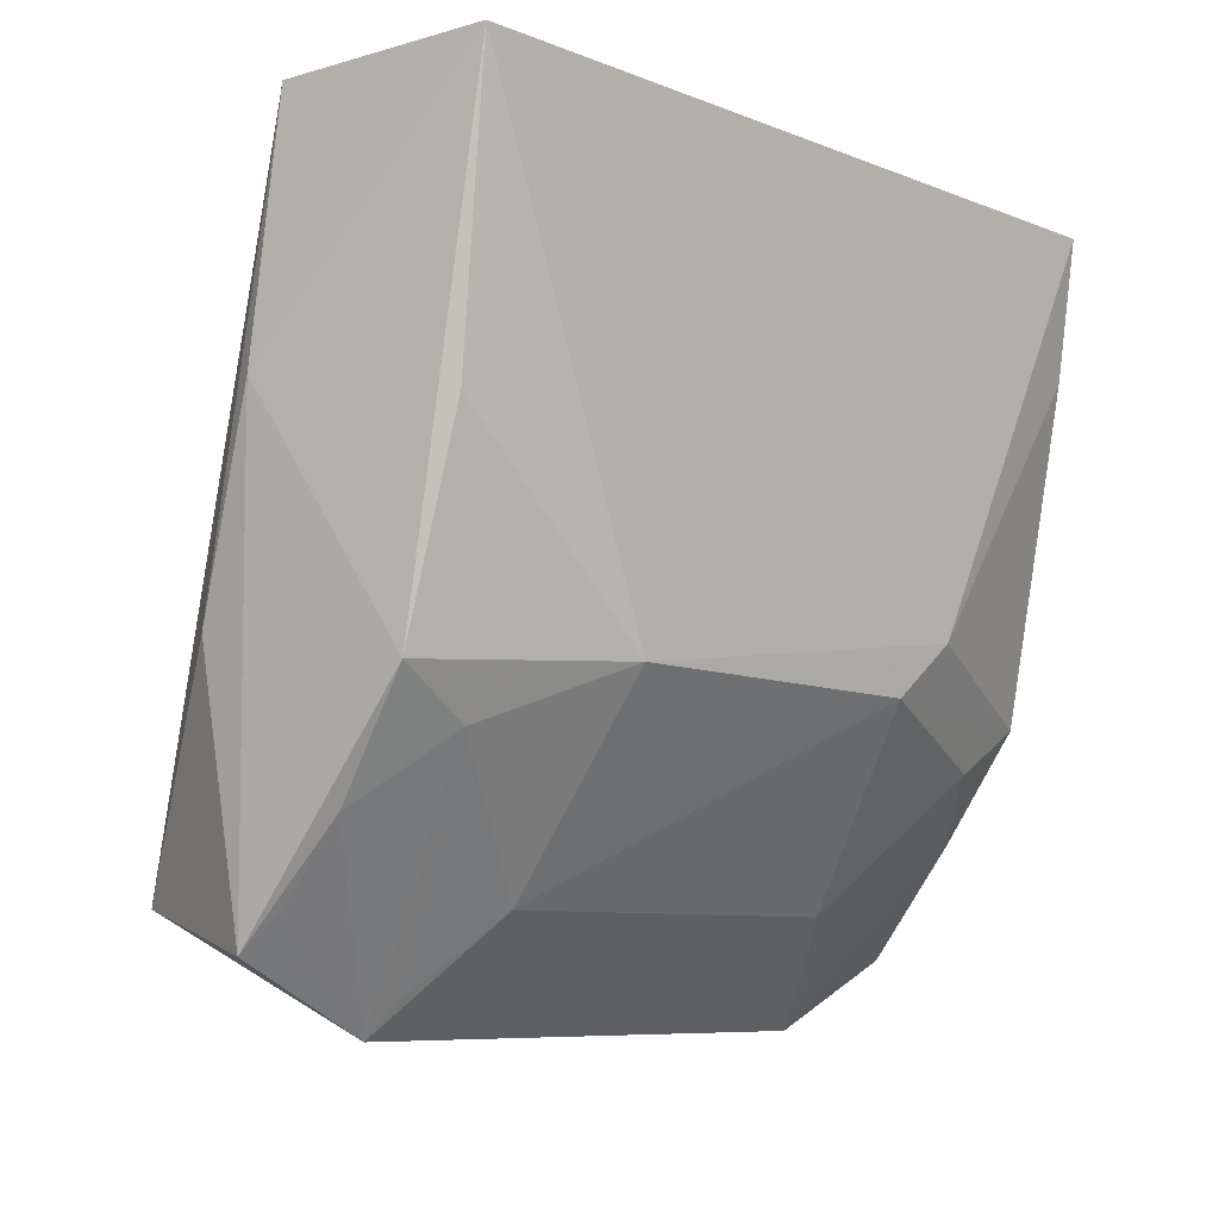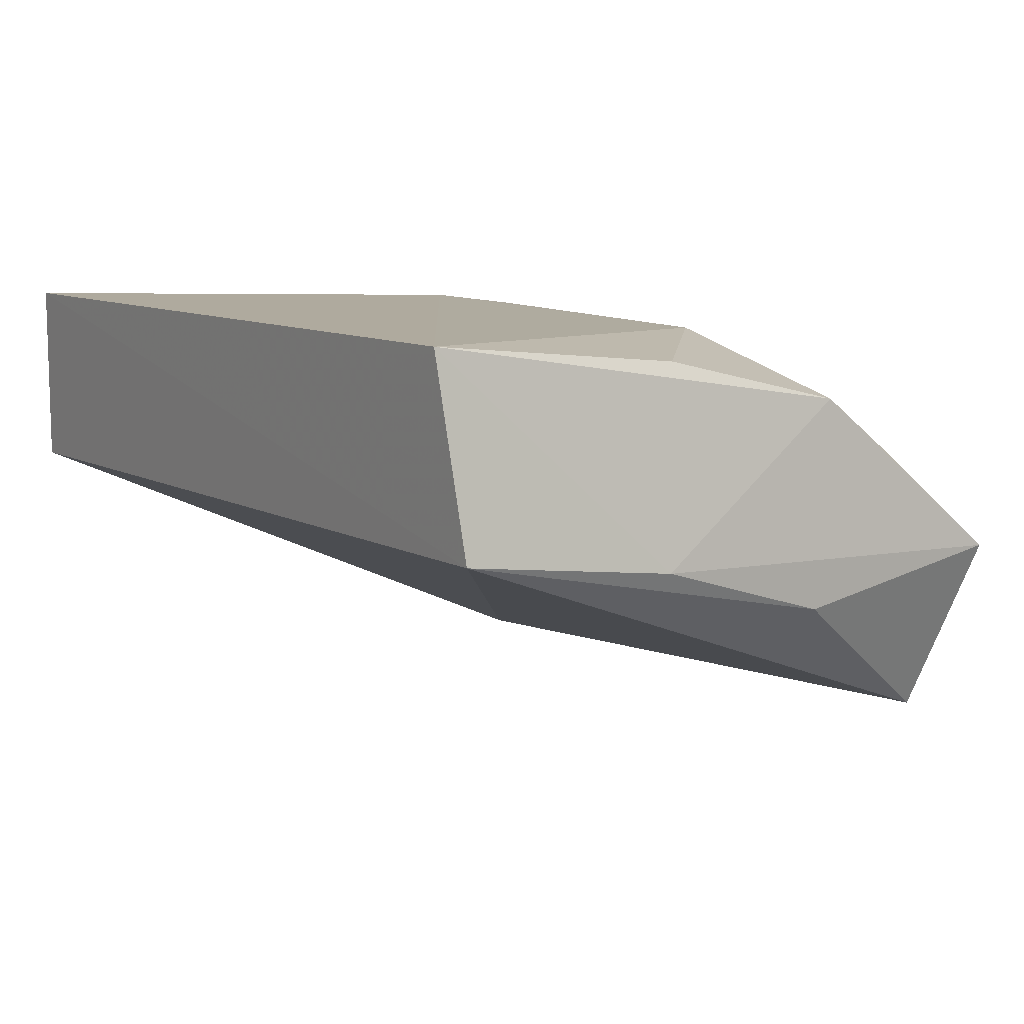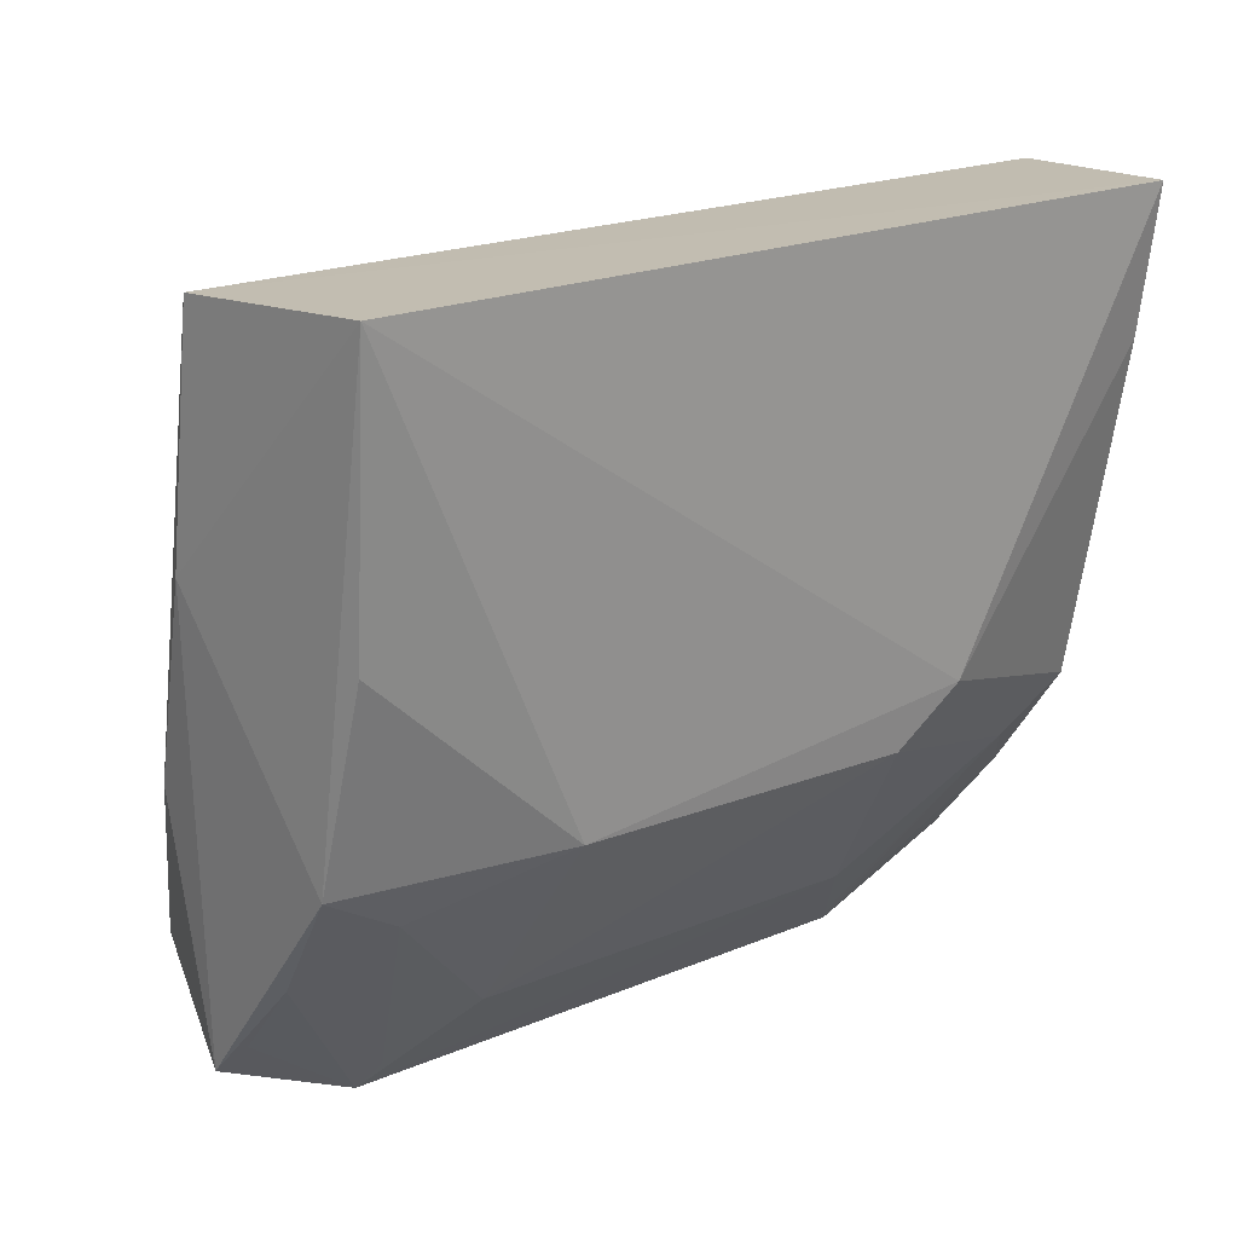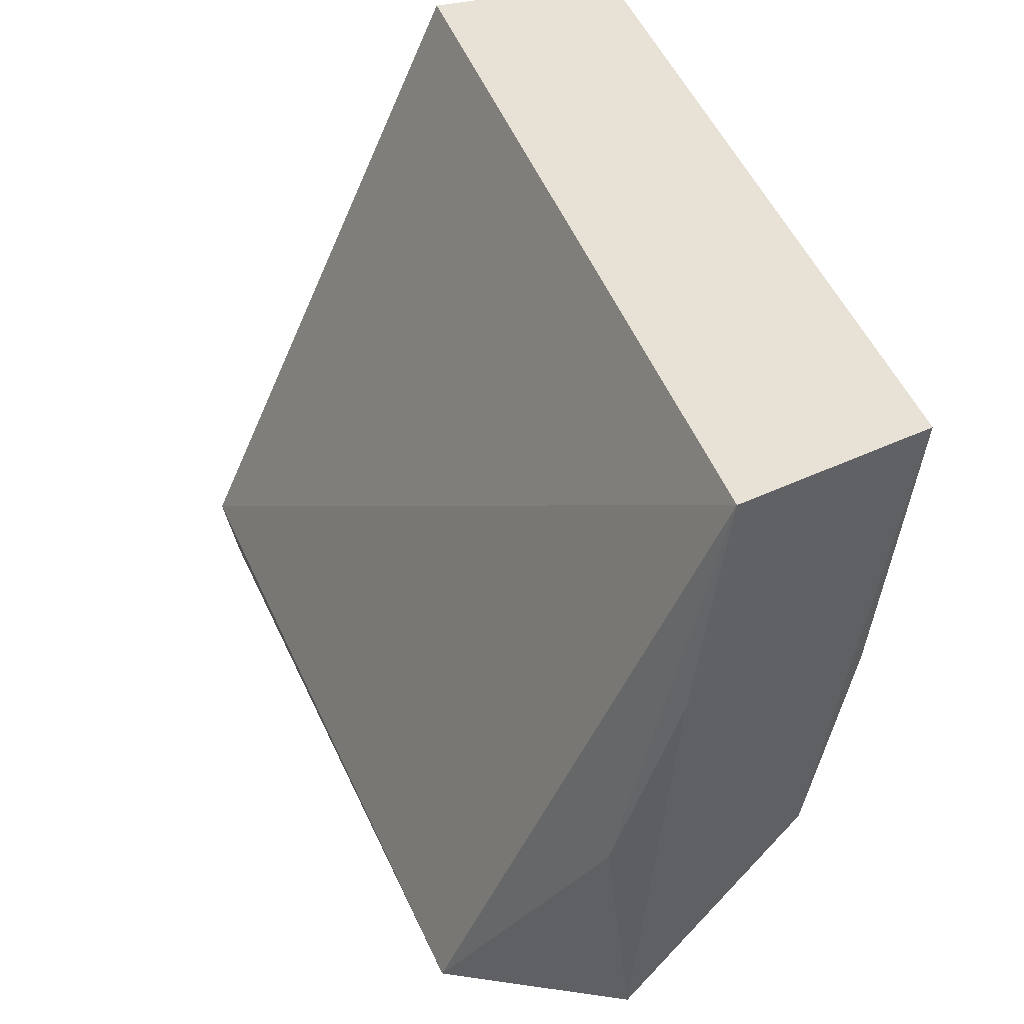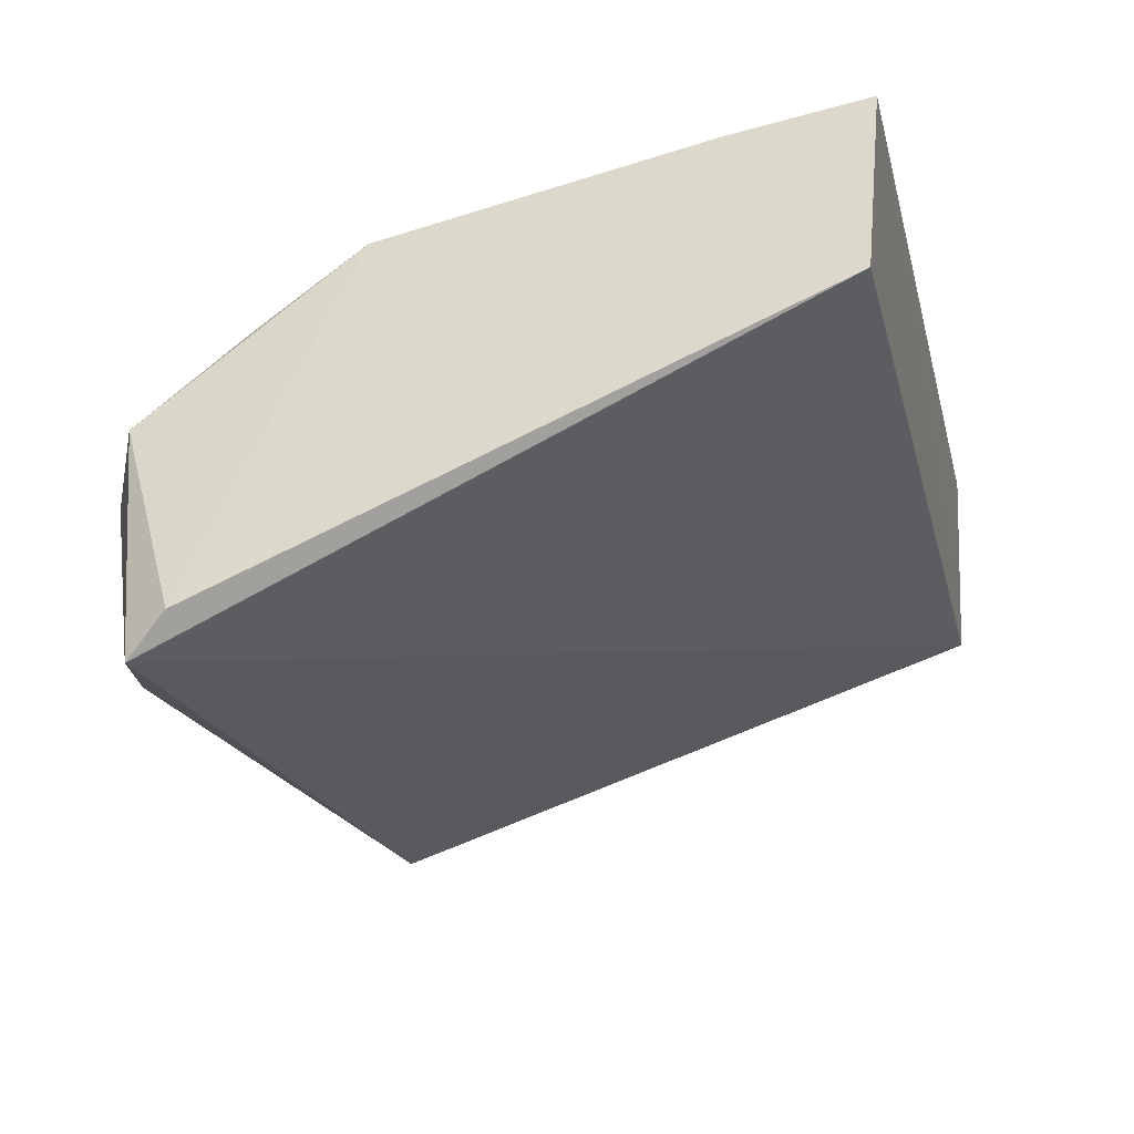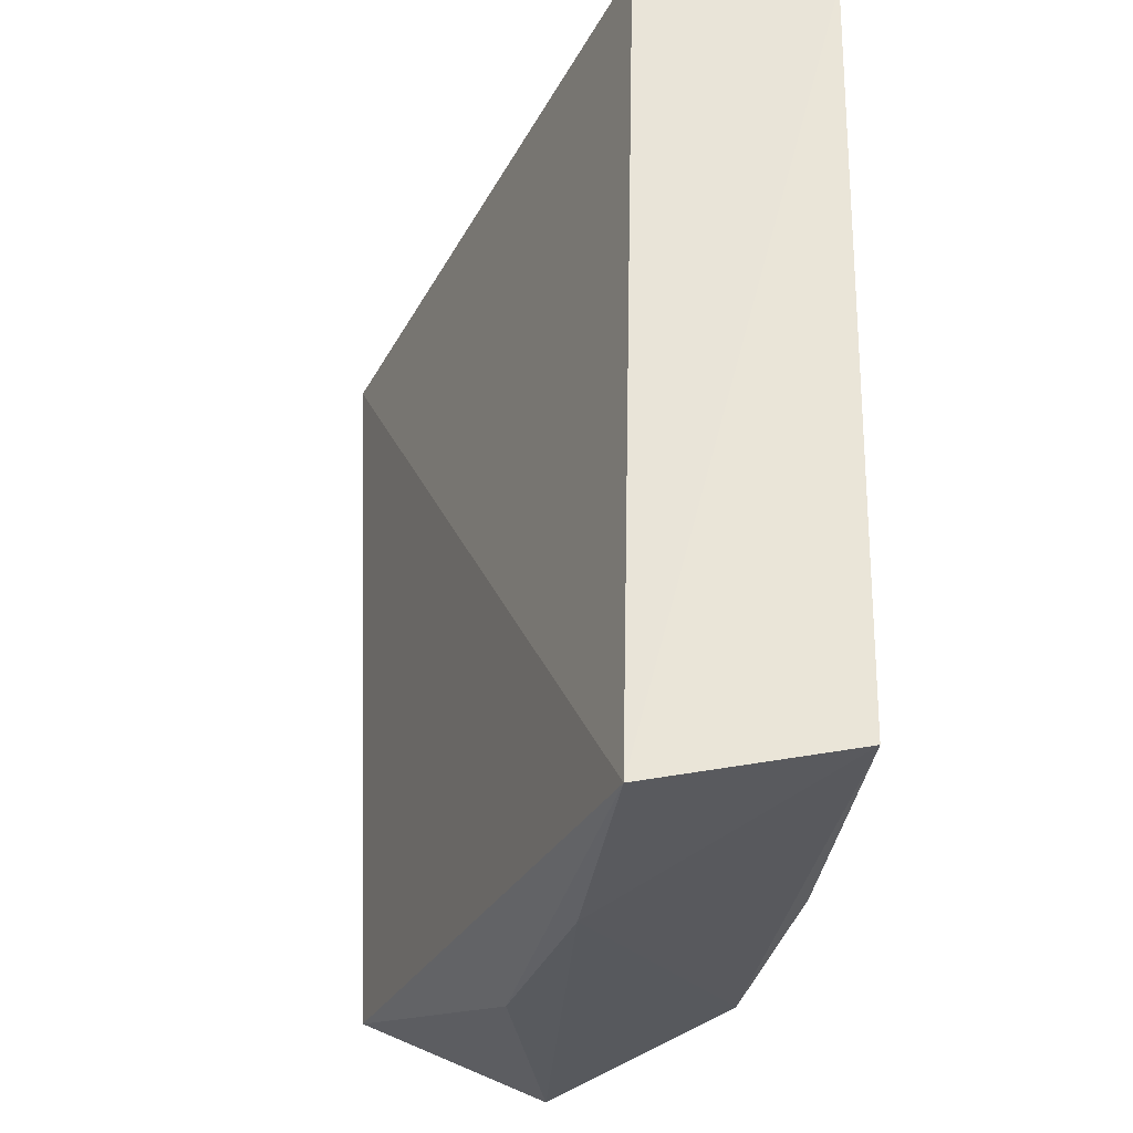
<metadata>
{"format":"obj","ext":"obj","renderer":"f3d","projection":"perspective","resolution":1024,"background":"white","views":[{"elev":-8.0,"azim":132.3,"up":"+Z"},{"elev":10.6,"azim":54.3,"up":"+Y"},{"elev":19.8,"azim":142.9,"up":"+Z"},{"elev":41.5,"azim":72.7,"up":"+Z"},{"elev":-24.6,"azim":-76.4,"up":"+Y"},{"elev":55.8,"azim":91.9,"up":"+Z"}]}
</metadata>
<code>
v -0.005914 0.03492 0.02819
v -0.004953 0.02931 0.02786
v -0.005671 0.02745 0.007952
v -0.02574 0.02711 0.006113
v -0.03053 0.02902 0.02789
v -0.01203 0.03412 0.01468
v -0.005888 0.03252 0.01434
v -0.02968 0.03466 0.02825
v -0.0304 0.02034 0.008792
v -0.009762 0.02722 0.005998
v -0.00489 0.02833 0.02114
v -0.006168 0.03398 0.02013
v -0.02358 0.03441 0.01617
v -0.02949 0.03232 0.01443
v -0.02347 0.03008 0.009157
v -0.02836 0.0205 0.008416
v -0.006167 0.03024 0.01112
v -0.02979 0.0273 0.008087
v -0.02957 0.03413 0.02413
v -0.01182 0.0301 0.009091
v -0.02177 0.03419 0.0146
v -0.02729 0.03227 0.01308
v -0.007366 0.02217 0.009168
v -0.00609 0.02837 0.008885
v -0.03097 0.02145 0.01003
v -0.008086 0.03226 0.01303
v -0.02541 0.02796 0.007077
v -0.02932 0.03016 0.01124
v -0.00524 0.02648 0.01537
v -0.01008 0.02805 0.00696
v -0.02933 0.02827 0.009011
f 8 5 2
f 8 2 1
f 9 2 5
f 11 7 1
f 11 1 2
f 11 3 7
f 12 7 6
f 12 6 1
f 12 1 7
f 13 8 1
f 13 1 6
f 15 10 4
f 16 9 4
f 16 4 10
f 17 7 3
f 18 4 9
f 19 14 8
f 19 8 13
f 19 13 14
f 20 10 15
f 21 13 6
f 21 20 15
f 21 6 20
f 21 14 13
f 22 21 15
f 22 14 21
f 23 16 10
f 23 10 3
f 23 2 9
f 23 9 16
f 24 17 3
f 24 3 10
f 24 10 17
f 25 18 9
f 25 9 5
f 25 14 18
f 25 5 8
f 25 8 14
f 26 17 10
f 26 7 17
f 26 20 6
f 26 6 7
f 27 22 15
f 27 15 4
f 27 4 22
f 28 18 14
f 28 14 22
f 28 22 4
f 29 23 3
f 29 3 11
f 29 11 2
f 29 2 23
f 30 26 10
f 30 10 20
f 30 20 26
f 31 28 4
f 31 4 18
f 31 18 28

</code>
